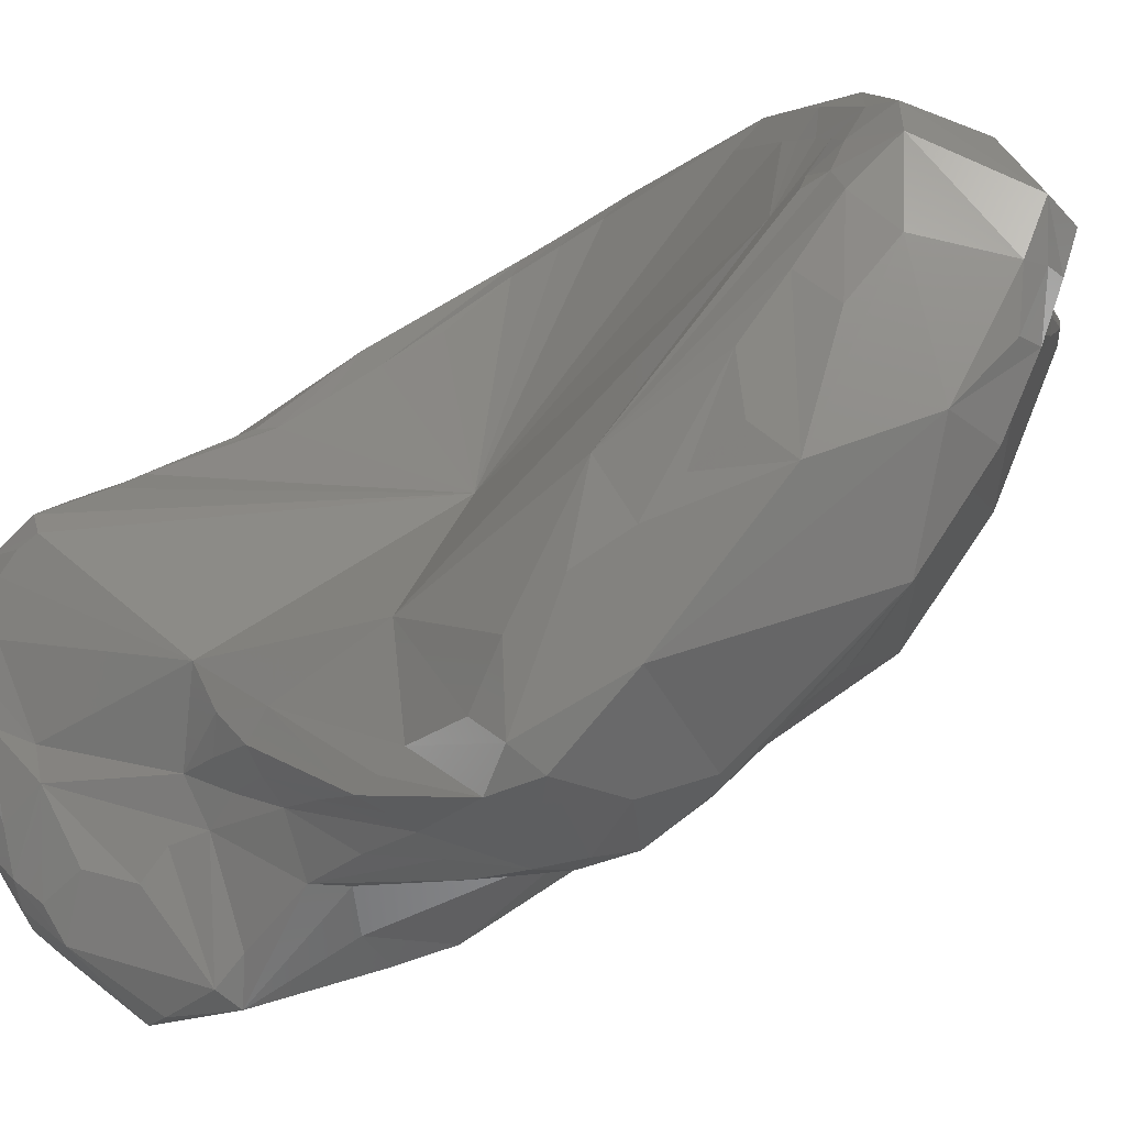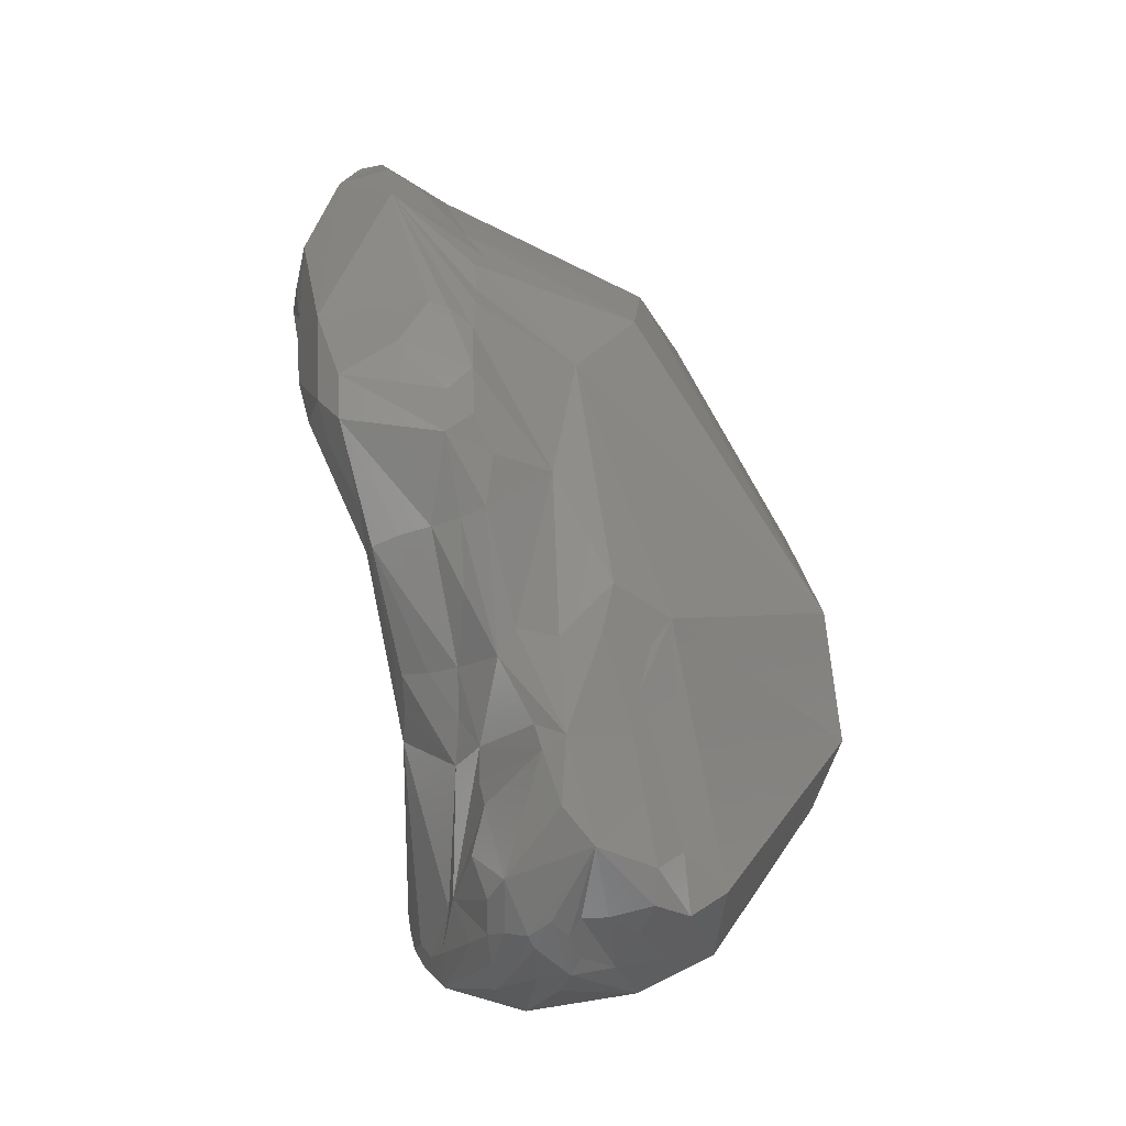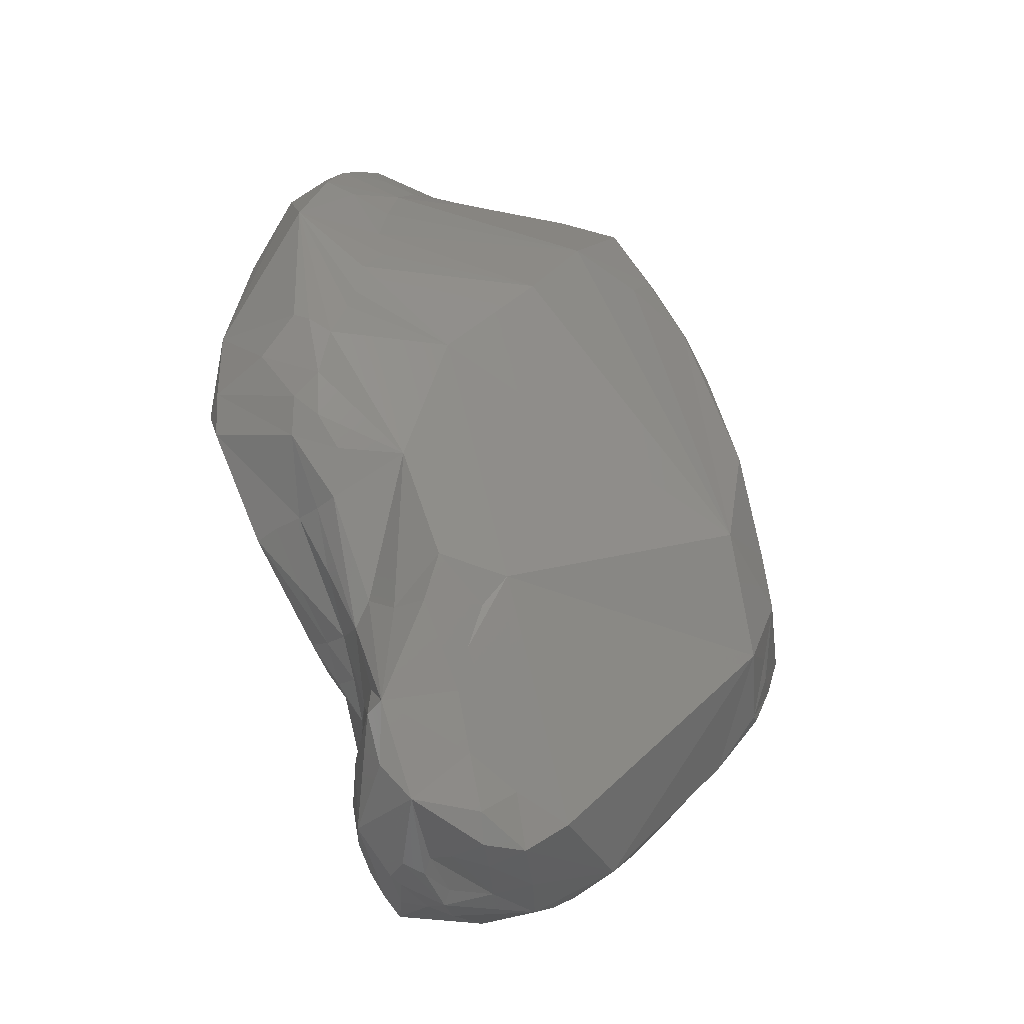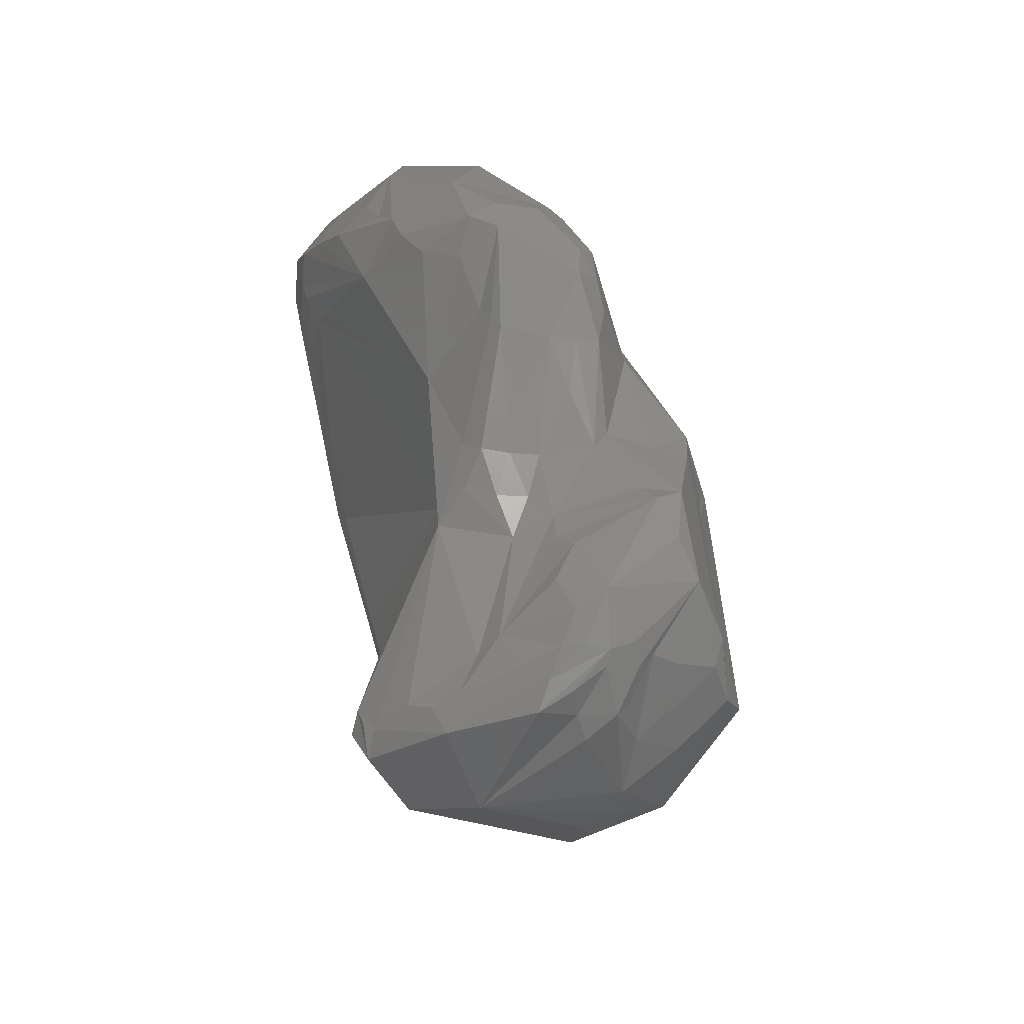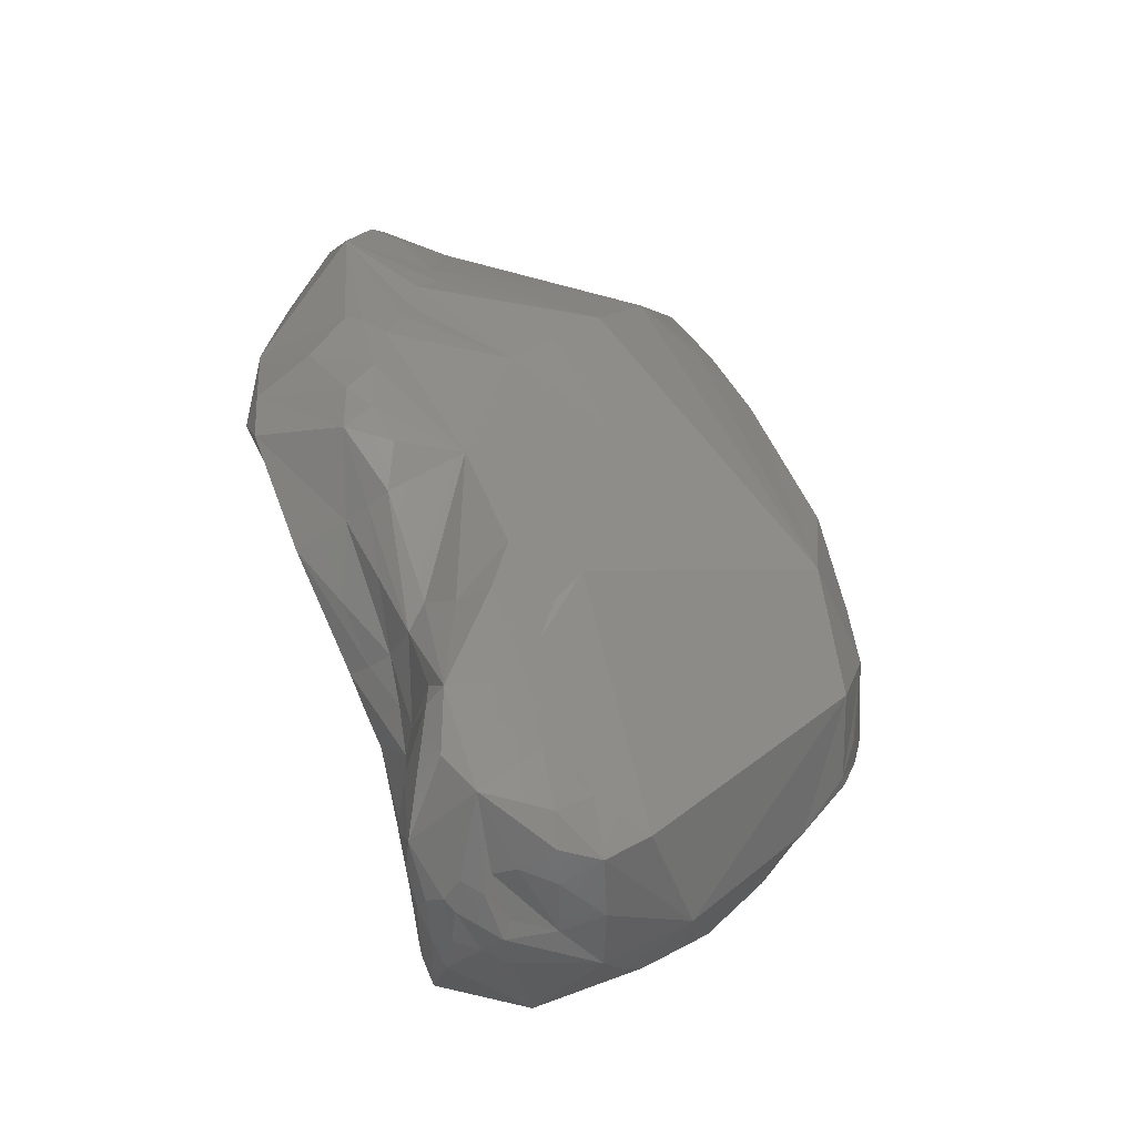
<metadata>
{"format":"stl","ext":"stl","renderer":"f3d","projection":"perspective","resolution":1024,"background":"white","views":[{"elev":-33.0,"azim":-64.0,"up":"+Y"},{"elev":-18.9,"azim":2.0,"up":"+Z"},{"elev":-14.5,"azim":27.9,"up":"+Z"},{"elev":-49.2,"azim":-30.6,"up":"+Z"},{"elev":-27.6,"azim":23.6,"up":"+Z"}]}
</metadata>
<code>
# stl→obj: 235 verts, 466 faces
v 0.0845 0.02296 -0.03599
v 0.08278 0.02301 -0.03627
v 0.08349 0.02506 -0.03685
v 0.08621 0.0264 -0.03532
v 0.08531 0.02082 -0.03494
v 0.08363 0.0211 -0.03542
v 0.08128 0.02193 -0.03671
v 0.08165 0.02165 -0.03617
v 0.0826 0.02011 -0.03509
v 0.08169 0.02012 -0.03511
v 0.08085 0.02333 -0.03701
v 0.07945 0.02824 -0.03701
v 0.0835 0.02674 -0.03656
v 0.08798 0.03139 -0.03133
v 0.08883 0.03085 -0.031
v 0.08672 0.03228 -0.03211
v 0.08728 0.03184 -0.03172
v 0.09128 0.02885 -0.02691
v 0.08658 0.02178 -0.03398
v 0.08364 0.02818 -0.03611
v 0.08504 0.03098 -0.03421
v 0.08482 0.02937 -0.03504
v 0.08512 0.02048 -0.03283
v 0.08424 0.01939 -0.03361
v 0.08412 0.01979 -0.03477
v 0.08128 0.02042 -0.03565
v 0.08011 0.0207 -0.03599
v 0.08013 0.02267 -0.03667
v 0.0807 0.01979 -0.03529
v 0.08222 0.01781 -0.0332
v 0.07673 0.02596 -0.0365
v 0.07563 0.02984 -0.03519
v 0.07795 0.03095 -0.03571
v 0.07872 0.02296 -0.037
v 0.08849 0.03295 -0.0296
v 0.08933 0.03243 -0.0293
v 0.09024 0.03137 -0.02891
v 0.09014 0.03186 -0.029
v 0.08735 0.03396 -0.03014
v 0.08798 0.0334 -0.02993
v 0.08482 0.02029 -0.02472
v 0.09079 0.03129 -0.02661
v 0.09117 0.03137 -0.02451
v 0.09071 0.02814 -0.02209
v 0.08595 0.03591 -0.02788
v 0.08347 0.01898 -0.02916
v 0.08385 0.0192 -0.03145
v 0.08371 0.01926 -0.02751
v 0.07993 0.02022 -0.03568
v 0.07946 0.02182 -0.03654
v 0.08114 0.01735 -0.03196
v 0.07918 0.01904 -0.034
v 0.08129 0.01714 -0.02962
v 0.07861 0.02201 -0.0363
v 0.07533 0.02883 -0.03466
v 0.07786 0.02245 -0.0355
v 0.07667 0.02495 -0.03544
v 0.07619 0.0261 -0.0354
v 0.07621 0.03148 -0.03296
v 0.07523 0.03054 -0.03361
v 0.07498 0.02965 -0.03321
v 0.07512 0.0294 -0.03396
v 0.0843 0.03778 -0.02553
v 0.07897 0.03421 -0.0298
v 0.07725 0.03241 -0.03213
v 0.09011 0.0334 -0.02758
v 0.08994 0.03482 -0.02614
v 0.08905 0.03524 -0.02581
v 0.09056 0.03195 -0.0273
v 0.08833 0.03552 -0.02554
v 0.08746 0.0351 -0.02751
v 0.08285 0.01855 -0.02398
v 0.0841 0.01968 -0.02586
v 0.08149 0.02146 -0.01465
v 0.09048 0.03231 -0.02286
v 0.09074 0.03148 -0.02226
v 0.08535 0.03104 -0.009839
v 0.08388 0.02848 -0.008618
v 0.08365 0.02471 -0.01145
v 0.08967 0.03199 -0.01783
v 0.08671 0.03327 -0.01143
v 0.08248 0.01812 -0.02579
v 0.07915 0.02046 -0.03553
v 0.08049 0.01749 -0.03003
v 0.07856 0.02013 -0.03446
v 0.07853 0.02108 -0.03547
v 0.078 0.02056 -0.0329
v 0.07846 0.01997 -0.0313
v 0.07891 0.01907 -0.02639
v 0.08019 0.01821 -0.02899
v 0.08101 0.01841 -0.02591
v 0.0795 0.01905 -0.02538
v 0.07573 0.02703 -0.03476
v 0.07522 0.02426 -0.02798
v 0.07719 0.02303 -0.0339
v 0.07696 0.02416 -0.03403
v 0.07641 0.03165 -0.03193
v 0.07758 0.02892 -0.02098
v 0.08679 0.03743 -0.01965
v 0.08814 0.0358 -0.02399
v 0.08018 0.03925 -0.01923
v 0.08028 0.03878 -0.02099
v 0.07942 0.03645 -0.0257
v 0.07842 0.03392 -0.02855
v 0.07797 0.03326 -0.03072
v 0.07721 0.03247 -0.0314
v 0.08933 0.03343 -0.02218
v 0.08893 0.03549 -0.02456
v 0.08075 0.01936 -0.01959
v 0.07796 0.01831 -0.01448
v 0.07782 0.02083 -0.01085
v 0.07802 0.01941 -0.01307
v 0.07793 0.02015 -0.01219
v 0.08972 0.03261 -0.02107
v 0.08527 0.03284 -0.008915
v 0.07779 0.02828 -0.005373
v 0.07622 0.02618 -0.005497
v 0.07674 0.02446 -0.00701
v 0.07732 0.02286 -0.008612
v 0.08142 0.03196 -0.005626
v 0.07949 0.0303 -0.005352
v 0.08353 0.033 -0.006329
v 0.07812 0.02195 -0.01
v 0.08758 0.03474 -0.01632
v 0.08697 0.03499 -0.01421
v 0.0877 0.03354 -0.01368
v 0.08726 0.0344 -0.01343
v 0.08819 0.0343 -0.01966
v 0.08646 0.03417 -0.01128
v 0.0782 0.02092 -0.02904
v 0.07822 0.02077 -0.03033
v 0.07776 0.01886 -0.02414
v 0.07743 0.02057 -0.02631
v 0.07766 0.01812 -0.02171
v 0.07855 0.01789 -0.02142
v 0.07728 0.02227 -0.02939
v 0.07542 0.02264 -0.02728
v 0.07501 0.02213 -0.02548
v 0.07385 0.02302 -0.02124
v 0.07934 0.03619 -0.02298
v 0.07905 0.03539 -0.02485
v 0.0798 0.03783 -0.02108
v 0.0787 0.03451 -0.02634
v 0.07832 0.03364 -0.02774
v 0.0797 0.03831 -0.01949
v 0.07946 0.03862 -0.01797
v 0.07533 0.03568 -0.01087
v 0.07732 0.03767 -0.01304
v 0.07189 0.03028 -0.009972
v 0.08708 0.03698 -0.01893
v 0.08209 0.03923 -0.016
v 0.08099 0.03949 -0.01667
v 0.07991 0.03958 -0.01747
v 0.07788 0.03326 -0.03001
v 0.08879 0.03378 -0.02093
v 0.07807 0.01734 -0.01646
v 0.07878 0.01774 -0.01953
v 0.07814 0.01725 -0.01821
v 0.07467 0.02076 -0.007893
v 0.07713 0.01799 -0.0139
v 0.08502 0.03376 -0.00874
v 0.07604 0.02781 -0.004707
v 0.07538 0.02385 -0.006054
v 0.07475 0.02748 -0.003959
v 0.0737 0.02562 -0.004013
v 0.0742 0.02354 -0.005359
v 0.08308 0.03349 -0.006068
v 0.07878 0.03098 -0.005177
v 0.07924 0.03074 -0.005227
v 0.08684 0.03573 -0.0167
v 0.08537 0.03626 -0.01261
v 0.08765 0.03569 -0.01939
v 0.08692 0.03634 -0.01762
v 0.07742 0.02139 -0.02788
v 0.07663 0.01843 -0.02191
v 0.07597 0.01963 -0.02442
v 0.07638 0.021 -0.02639
v 0.07717 0.01698 -0.019
v 0.07637 0.02192 -0.0279
v 0.07541 0.02141 -0.0263
v 0.07458 0.01862 -0.02256
v 0.07405 0.01932 -0.0209
v 0.07429 0.01884 -0.02177
v 0.0729 0.01895 -0.01859
v 0.07198 0.02034 -0.01721
v 0.07124 0.02429 -0.01451
v 0.07733 0.03851 -0.01211
v 0.07508 0.03621 -0.009704
v 0.07457 0.03487 -0.01015
v 0.07617 0.03737 -0.01079
v 0.07114 0.03022 -0.008876
v 0.07183 0.03119 -0.008946
v 0.07266 0.03285 -0.008535
v 0.07376 0.03403 -0.009339
v 0.08051 0.03851 -0.01282
v 0.07788 0.03861 -0.01141
v 0.07923 0.03926 -0.01464
v 0.07644 0.01795 -0.01363
v 0.07547 0.01721 -0.01546
v 0.07722 0.01697 -0.01742
v 0.07233 0.02356 -0.005946
v 0.07237 0.01883 -0.01375
v 0.07361 0.02872 -0.002822
v 0.0759 0.0298 -0.004076
v 0.07362 0.02736 -0.003294
v 0.07287 0.02546 -0.004276
v 0.07287 0.02722 -0.003423
v 0.07834 0.03812 -0.01059
v 0.0753 0.03646 -0.008572
v 0.08001 0.03383 -0.006419
v 0.08071 0.03296 -0.005816
v 0.07863 0.03169 -0.005406
v 0.07293 0.03159 -0.004461
v 0.07551 0.0185 -0.02219
v 0.07353 0.01704 -0.01846
v 0.07343 0.01715 -0.01675
v 0.07265 0.01781 -0.01743
v 0.07142 0.02124 -0.01525
v 0.07033 0.02724 -0.008869
v 0.07031 0.0291 -0.007398
v 0.0709 0.03031 -0.007965
v 0.07122 0.02189 -0.01331
v 0.07042 0.02552 -0.01039
v 0.07245 0.03335 -0.007513
v 0.07152 0.03167 -0.007772
v 0.07216 0.02705 -0.003794
v 0.0708 0.02774 -0.006212
v 0.07122 0.02244 -0.009201
v 0.07216 0.02875 -0.003064
v 0.07142 0.03229 -0.006303
v 0.07834 0.03239 -0.005654
v 0.07067 0.02606 -0.007738
v 0.07055 0.03052 -0.005934
v 0.07108 0.02287 -0.01199
v 0.0708 0.02365 -0.01035
f 1 2 3
f 1 4 5
f 5 6 1
f 6 2 1
f 3 4 1
f 7 3 2
f 7 2 8
f 2 6 9
f 8 2 10
f 2 9 10
f 11 12 3
f 3 7 11
f 13 3 12
f 3 13 4
f 14 15 4
f 16 17 4
f 4 15 18
f 18 19 4
f 20 4 13
f 19 5 4
f 21 4 22
f 4 20 22
f 4 21 16
f 4 17 14
f 23 24 5
f 5 24 25
f 23 5 19
f 6 5 25
f 6 25 9
f 7 8 26
f 27 28 7
f 28 11 7
f 27 7 29
f 7 26 29
f 8 10 26
f 9 25 30
f 9 30 10
f 26 10 30
f 28 12 11
f 31 32 12
f 20 12 33
f 12 28 34
f 13 12 20
f 33 12 32
f 31 12 34
f 14 17 35
f 35 36 14
f 36 15 14
f 18 15 37
f 36 38 15
f 38 37 15
f 16 21 39
f 39 40 16
f 40 17 16
f 40 35 17
f 41 19 18
f 18 37 42
f 18 42 43
f 43 44 18
f 41 18 44
f 19 41 23
f 33 21 20
f 21 22 20
f 45 39 21
f 45 21 33
f 46 47 23
f 47 24 23
f 41 48 23
f 48 46 23
f 47 30 24
f 24 30 25
f 29 26 30
f 49 50 27
f 28 27 50
f 49 27 29
f 28 50 34
f 49 29 30
f 51 52 30
f 53 30 47
f 49 30 52
f 30 53 51
f 54 31 34
f 31 55 32
f 56 57 31
f 56 31 54
f 31 57 58
f 58 55 31
f 59 33 32
f 60 59 32
f 60 32 61
f 32 62 61
f 62 32 55
f 63 33 64
f 63 45 33
f 65 64 33
f 65 33 59
f 34 49 54
f 49 34 50
f 66 35 67
f 35 40 68
f 36 35 66
f 68 67 35
f 38 36 66
f 37 38 66
f 37 66 69
f 69 42 37
f 70 68 39
f 70 39 71
f 40 39 68
f 71 39 45
f 72 73 41
f 73 48 41
f 41 74 72
f 41 44 74
f 43 42 69
f 67 43 69
f 43 67 75
f 43 75 76
f 44 43 76
f 44 77 78
f 78 79 44
f 80 81 44
f 81 77 44
f 44 76 80
f 74 44 79
f 71 45 63
f 82 53 46
f 53 47 46
f 48 82 46
f 82 48 73
f 52 83 49
f 49 83 54
f 84 52 51
f 51 53 84
f 52 85 86
f 52 87 85
f 52 84 88
f 52 88 87
f 52 86 83
f 89 90 53
f 91 53 82
f 53 90 84
f 92 89 53
f 92 53 91
f 54 83 86
f 86 56 54
f 58 93 55
f 61 55 94
f 93 94 55
f 62 55 61
f 57 56 95
f 56 86 95
f 96 57 95
f 58 57 96
f 96 93 58
f 65 59 97
f 59 60 97
f 97 60 98
f 98 60 61
f 61 94 98
f 99 100 63
f 63 70 71
f 99 63 101
f 101 63 102
f 103 102 63
f 103 63 64
f 70 63 100
f 104 103 64
f 104 64 105
f 64 65 105
f 97 106 65
f 105 65 106
f 69 66 67
f 107 75 67
f 108 107 67
f 108 67 68
f 68 70 108
f 70 100 108
f 72 82 73
f 91 72 109
f 82 72 91
f 74 109 72
f 74 110 109
f 111 74 79
f 112 110 74
f 74 113 112
f 113 74 111
f 114 75 107
f 76 75 80
f 114 80 75
f 81 115 77
f 115 78 77
f 78 116 117
f 118 119 78
f 117 118 78
f 119 79 78
f 120 121 78
f 122 120 78
f 78 121 116
f 115 122 78
f 111 79 123
f 79 119 123
f 124 125 80
f 80 126 81
f 127 80 125
f 124 80 128
f 128 80 114
f 126 80 127
f 81 126 129
f 81 129 115
f 130 131 84
f 131 88 84
f 90 130 84
f 85 95 86
f 87 95 85
f 87 88 95
f 131 95 88
f 132 133 89
f 89 133 130
f 130 90 89
f 134 89 135
f 132 89 134
f 135 89 92
f 109 92 91
f 109 135 92
f 96 94 93
f 94 136 137
f 96 136 94
f 138 94 137
f 139 94 138
f 139 98 94
f 95 130 136
f 131 130 95
f 96 95 136
f 98 106 97
f 140 141 98
f 142 140 98
f 143 144 98
f 141 143 98
f 142 98 145
f 98 146 145
f 98 147 148
f 98 148 146
f 106 98 144
f 149 147 98
f 149 98 139
f 99 150 100
f 150 99 151
f 101 151 99
f 108 100 150
f 152 151 101
f 153 152 101
f 101 102 142
f 101 142 145
f 153 101 145
f 102 103 141
f 141 142 102
f 103 143 141
f 103 144 143
f 144 103 104
f 104 105 154
f 144 104 154
f 105 106 154
f 106 144 154
f 107 150 155
f 150 107 108
f 155 114 107
f 109 110 156
f 157 135 109
f 157 109 158
f 109 156 158
f 110 159 160
f 112 159 110
f 110 160 156
f 159 113 111
f 111 123 159
f 113 159 112
f 128 114 155
f 129 161 115
f 115 161 122
f 121 162 116
f 116 162 117
f 163 118 117
f 117 164 165
f 165 166 117
f 166 163 117
f 162 164 117
f 119 118 163
f 159 123 119
f 159 119 163
f 120 167 168
f 121 120 169
f 120 168 169
f 122 167 120
f 121 169 162
f 122 161 167
f 170 171 124
f 171 125 124
f 170 124 128
f 127 125 171
f 126 127 129
f 129 127 171
f 172 128 155
f 128 173 170
f 172 173 128
f 161 129 171
f 133 174 130
f 174 136 130
f 175 133 132
f 175 132 134
f 175 176 133
f 174 133 177
f 177 133 176
f 134 135 178
f 175 134 178
f 135 157 178
f 136 174 179
f 136 179 137
f 137 179 180
f 180 138 137
f 181 138 180
f 138 182 139
f 183 182 138
f 183 138 181
f 184 185 139
f 182 184 139
f 186 149 139
f 186 139 185
f 140 142 141
f 145 146 153
f 146 148 187
f 187 153 146
f 188 147 189
f 148 147 188
f 147 149 189
f 190 187 148
f 188 190 148
f 149 191 192
f 193 194 149
f 149 186 191
f 149 194 189
f 149 192 193
f 172 155 150
f 173 150 171
f 171 150 151
f 172 150 173
f 151 195 171
f 152 196 151
f 195 151 196
f 153 197 152
f 197 196 152
f 187 197 153
f 198 156 160
f 199 156 198
f 156 200 158
f 156 199 200
f 157 158 178
f 158 200 178
f 166 159 163
f 159 198 160
f 159 201 202
f 202 198 159
f 201 159 166
f 161 171 167
f 162 203 164
f 162 169 204
f 162 204 203
f 203 205 164
f 164 205 165
f 165 206 201
f 165 201 166
f 165 207 206
f 165 205 207
f 208 209 167
f 167 171 208
f 210 211 167
f 210 167 209
f 168 167 211
f 212 213 168
f 204 168 213
f 169 168 204
f 168 211 212
f 170 173 171
f 171 195 208
f 174 177 179
f 214 176 175
f 214 175 215
f 215 175 178
f 177 176 181
f 214 181 176
f 179 177 180
f 180 177 181
f 178 216 215
f 200 216 178
f 181 214 215
f 181 215 183
f 217 182 215
f 215 182 183
f 184 182 217
f 184 217 185
f 218 185 217
f 186 185 218
f 186 219 220
f 221 186 220
f 186 222 223
f 186 223 219
f 191 186 221
f 222 186 218
f 190 209 187
f 187 209 196
f 187 196 197
f 189 194 188
f 224 209 188
f 224 188 194
f 188 209 190
f 192 191 221
f 192 221 225
f 192 225 193
f 225 224 193
f 224 194 193
f 195 196 208
f 208 196 209
f 199 198 202
f 199 216 200
f 216 199 202
f 206 226 201
f 201 227 228
f 227 201 226
f 228 202 201
f 202 217 216
f 202 228 222
f 217 202 218
f 202 222 218
f 203 204 213
f 205 203 229
f 213 229 203
f 205 229 207
f 207 226 206
f 207 229 226
f 209 230 213
f 209 213 210
f 230 209 224
f 231 210 213
f 210 231 211
f 212 211 231
f 231 213 212
f 230 229 213
f 215 216 217
f 228 219 223
f 232 219 228
f 232 220 219
f 221 220 233
f 233 220 227
f 220 232 227
f 221 233 225
f 234 222 228
f 222 234 223
f 223 235 228
f 234 235 223
f 225 230 224
f 225 233 230
f 226 229 233
f 227 226 233
f 232 228 227
f 234 228 235
f 229 230 233

</code>
